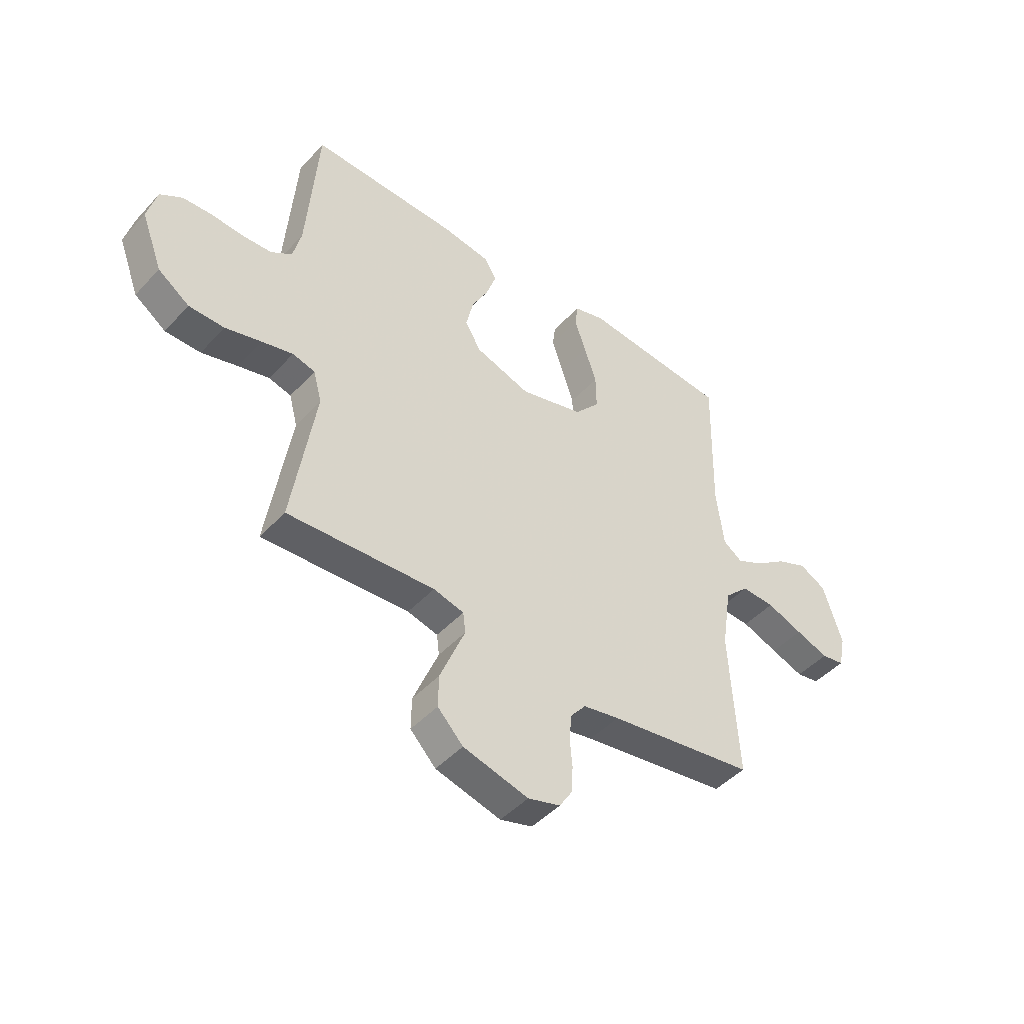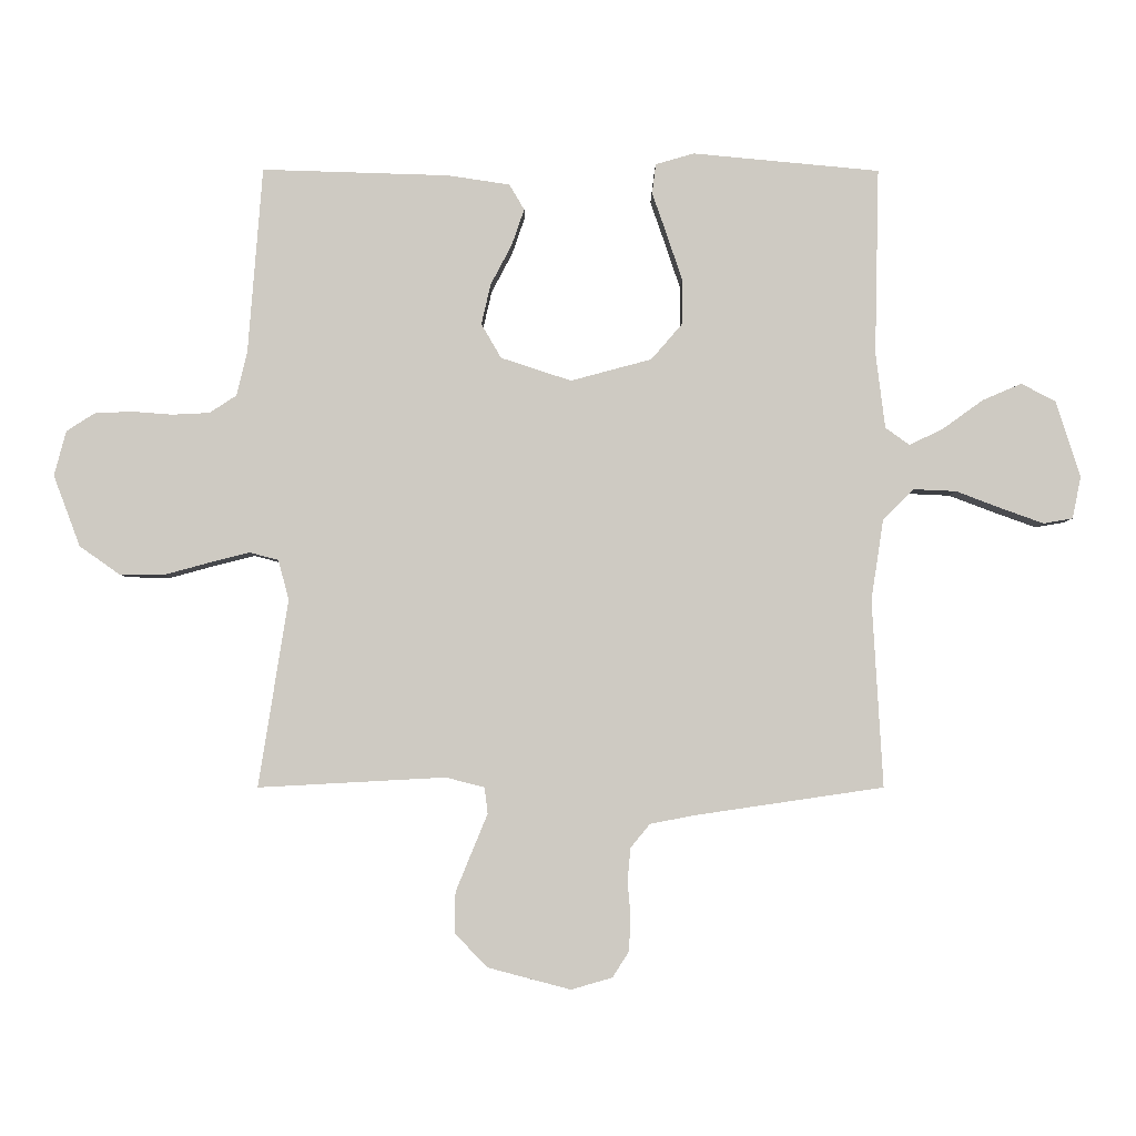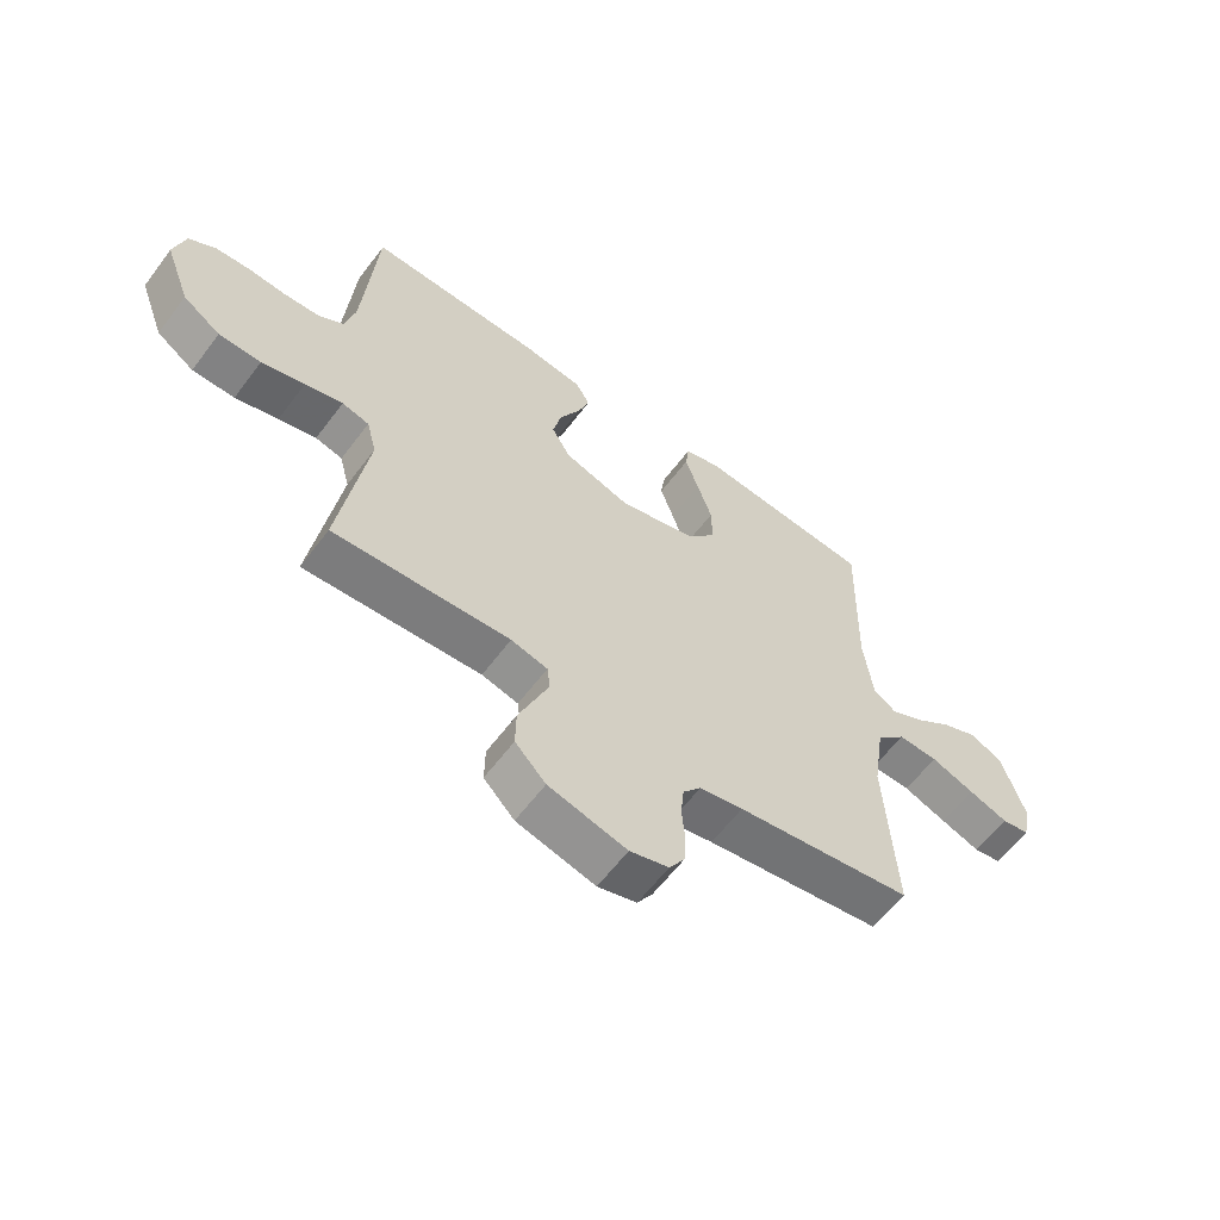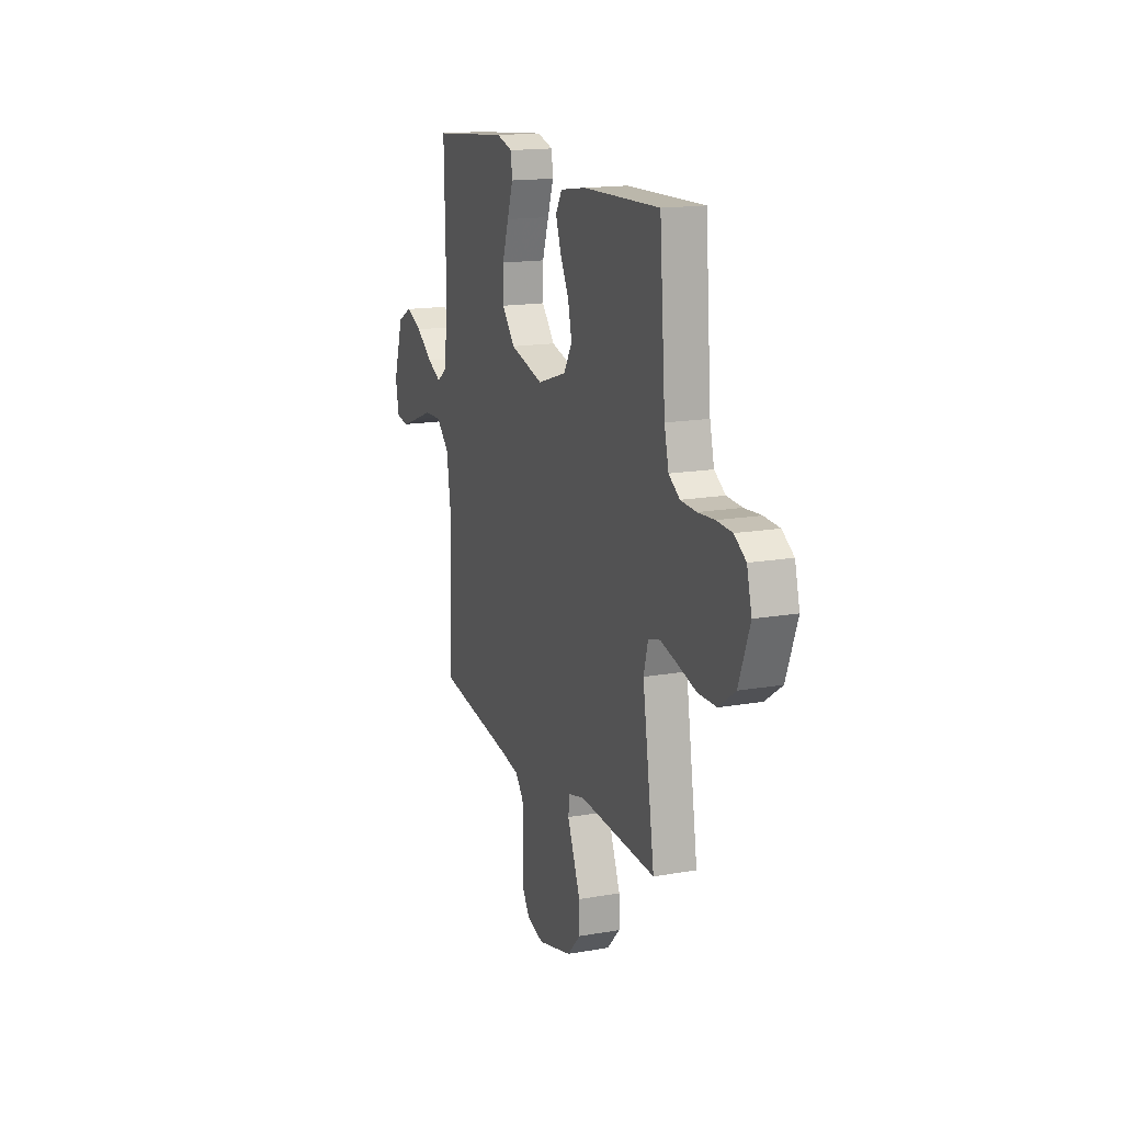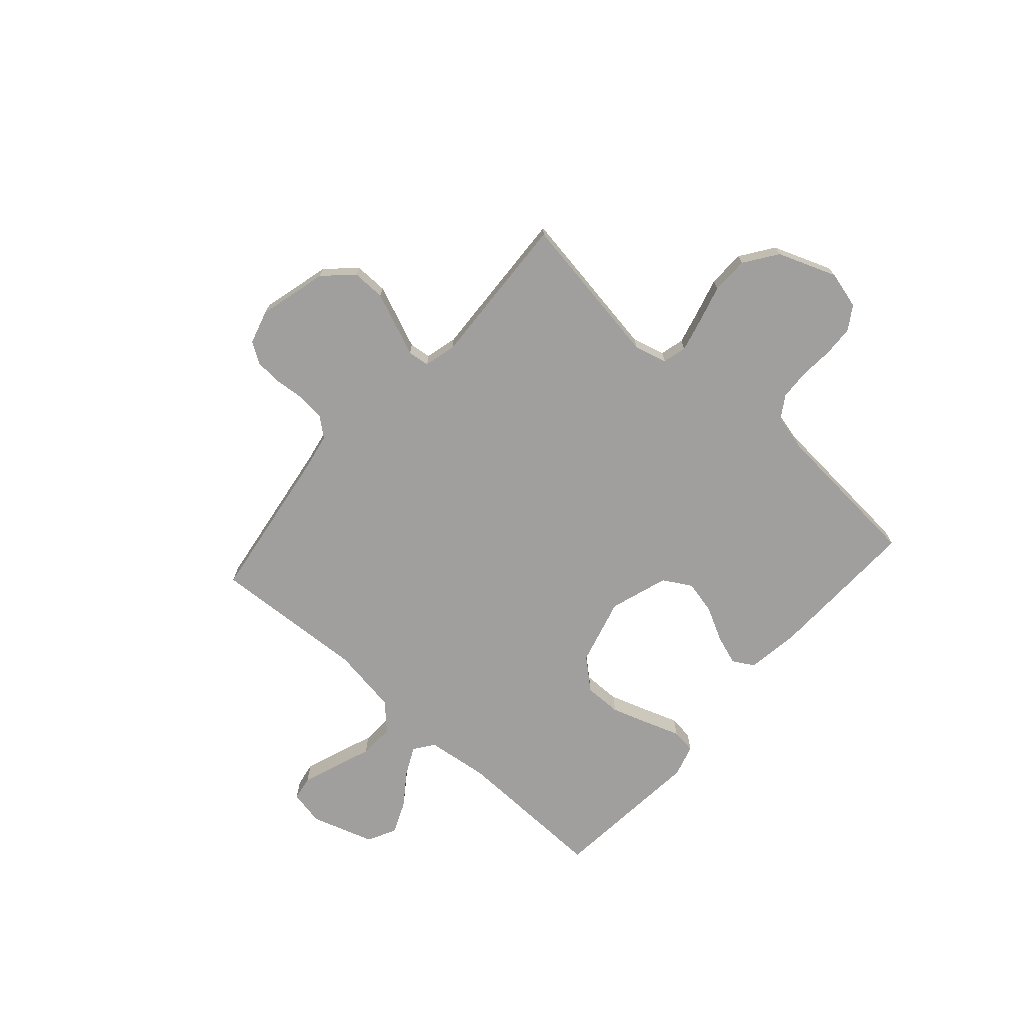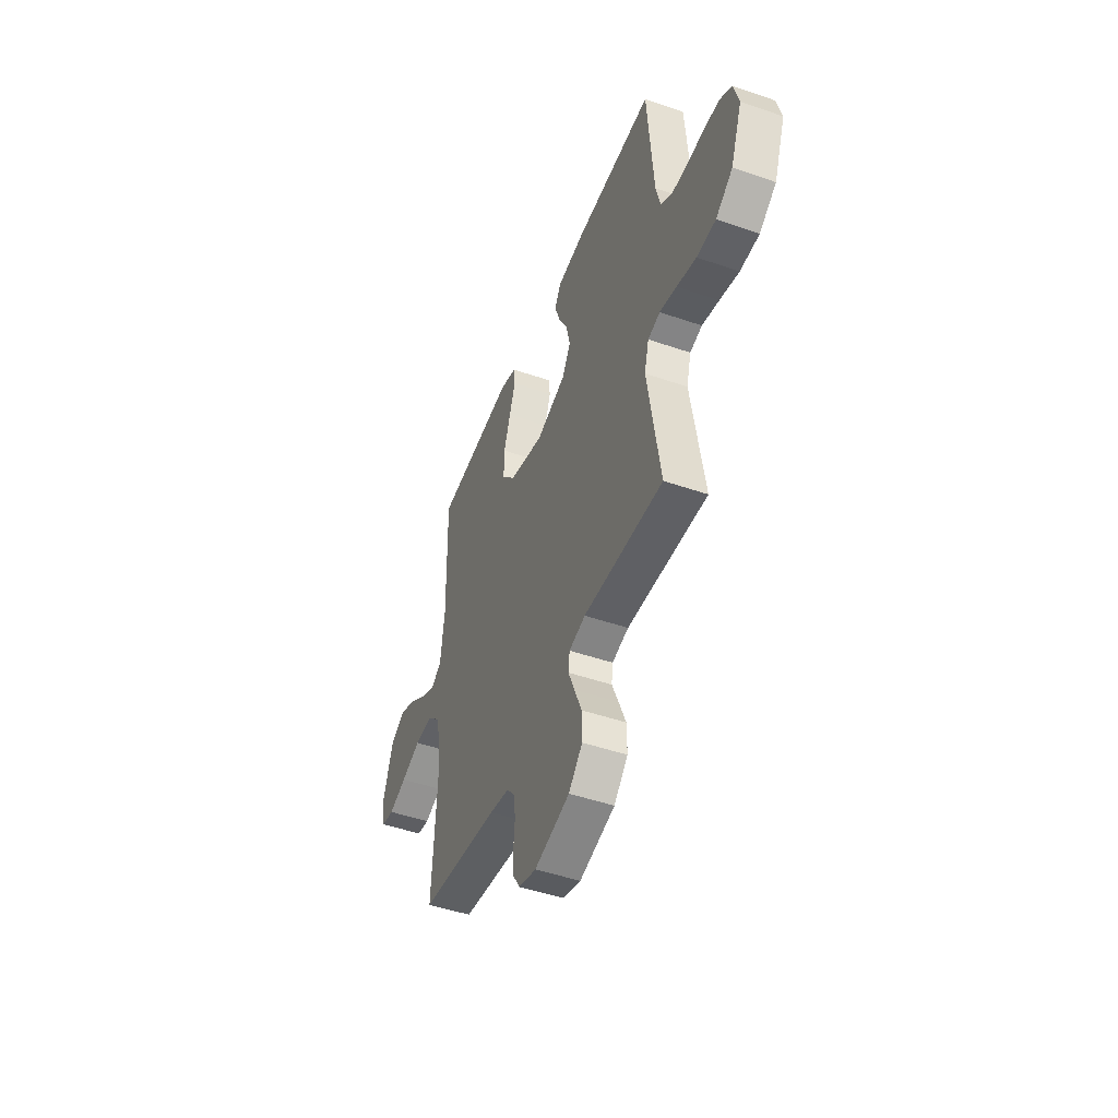
<metadata>
{"format":"obj","ext":"obj","renderer":"f3d","projection":"perspective","resolution":1024,"background":"white","views":[{"elev":-45.8,"azim":-39.6,"up":"+Z"},{"elev":-4.2,"azim":-0.5,"up":"+Z"},{"elev":-60.4,"azim":-36.7,"up":"+Z"},{"elev":15.9,"azim":-110.1,"up":"+Z"},{"elev":-71.4,"azim":-131.6,"up":"+Y"},{"elev":-47.5,"azim":-111.3,"up":"+Z"}]}
</metadata>
<code>
v -0.5 0.07 -0.5
v -0.453 0.07 -0.2
v -0.47 0.07 -0.136
v -0.516 0.07 -0.124
v -0.58 0.07 -0.14
v -0.653 0.07 -0.16
v -0.725 0.07 -0.159
v -0.789 0.07 -0.114
v -0.832 0.07 0
v -0.813 0.07 0.072
v -0.768 0.07 0.101
v -0.708 0.07 0.104
v -0.643 0.07 0.099
v -0.583 0.07 0.102
v -0.54 0.07 0.13
v -0.523 0.07 0.2
v -0.5 0.07 0.5
v -0.2 0.07 0.491
v -0.1 0.07 0.476
v -0.076 0.07 0.435
v -0.096 0.07 0.377
v -0.13 0.07 0.312
v -0.145 0.07 0.247
v -0.113 0.07 0.192
v 0 0.07 0.155
v 0.13 0.07 0.19
v 0.181 0.07 0.249
v 0.18 0.07 0.321
v 0.155 0.07 0.396
v 0.132 0.07 0.462
v 0.138 0.07 0.51
v 0.2 0.07 0.528
v 0.5 0.07 0.5
v 0.493 0.07 0.2
v 0.508 0.07 0.079
v 0.547 0.07 0.051
v 0.602 0.07 0.078
v 0.666 0.07 0.124
v 0.729 0.07 0.151
v 0.784 0.07 0.122
v 0.823 0.07 0
v 0.809 0.07 -0.068
v 0.762 0.07 -0.076
v 0.695 0.07 -0.052
v 0.621 0.07 -0.024
v 0.553 0.07 -0.021
v 0.503 0.07 -0.07
v 0.483 0.07 -0.2
v 0.5 0.07 -0.5
v 0.2 0.07 -0.544
v 0.126 0.07 -0.558
v 0.095 0.07 -0.596
v 0.09 0.07 -0.649
v 0.095 0.07 -0.706
v 0.092 0.07 -0.76
v 0.066 0.07 -0.801
v 0 0.07 -0.82
v -0.133 0.07 -0.785
v -0.185 0.07 -0.731
v -0.184 0.07 -0.666
v -0.157 0.07 -0.6
v -0.133 0.07 -0.542
v -0.138 0.07 -0.5
v -0.2 0.07 -0.484
v -0.5 0 -0.5
v -0.453 0 -0.2
v -0.47 0 -0.136
v -0.516 0 -0.124
v -0.58 0 -0.14
v -0.653 0 -0.16
v -0.725 0 -0.159
v -0.789 0 -0.114
v -0.832 0 0
v -0.813 0 0.072
v -0.768 0 0.101
v -0.708 0 0.104
v -0.643 0 0.099
v -0.583 0 0.102
v -0.54 0 0.13
v -0.523 0 0.2
v -0.5 0 0.5
v -0.2 0 0.491
v -0.1 0 0.476
v -0.076 0 0.435
v -0.096 0 0.377
v -0.13 0 0.312
v -0.145 0 0.247
v -0.113 0 0.192
v 0 0 0.155
v 0.13 0 0.19
v 0.181 0 0.249
v 0.18 0 0.321
v 0.155 0 0.396
v 0.132 0 0.462
v 0.138 0 0.51
v 0.2 0 0.528
v 0.5 0 0.5
v 0.493 0 0.2
v 0.508 0 0.079
v 0.547 0 0.051
v 0.602 0 0.078
v 0.666 0 0.124
v 0.729 0 0.151
v 0.784 0 0.122
v 0.823 0 0
v 0.809 0 -0.068
v 0.762 0 -0.076
v 0.695 0 -0.052
v 0.621 0 -0.024
v 0.553 0 -0.021
v 0.503 0 -0.07
v 0.483 0 -0.2
v 0.5 0 -0.5
v 0.2 0 -0.544
v 0.126 0 -0.558
v 0.095 0 -0.596
v 0.09 0 -0.649
v 0.095 0 -0.706
v 0.092 0 -0.76
v 0.066 0 -0.801
v 0 0 -0.82
v -0.133 0 -0.785
v -0.185 0 -0.731
v -0.184 0 -0.666
v -0.157 0 -0.6
v -0.133 0 -0.542
v -0.138 0 -0.5
v -0.2 0 -0.484
f 59 60 61 62
f 57 58 59 62
f 57 62 63
f 56 57 63
f 53 54 55 56
f 52 53 56 63
f 51 52 63
f 50 51 63 64
f 48 49 50 64
f 42 43 44 45
f 40 41 42 45
f 40 45 46
f 37 38 39 40
f 36 37 40 46
f 35 36 46 47
f 31 32 33 34
f 29 30 31 34
f 28 29 34 35
f 27 28 35 47
f 19 20 21 22
f 19 22 23
f 16 17 18 19
f 15 16 19 23
f 14 15 23 24
f 10 11 12 13
f 10 13 14
f 9 10 14
f 5 6 7 8
f 4 5 8 9
f 3 4 9 14
f 48 64 1 2
f 26 27 47 48
f 25 26 48 2
f 3 14 24 25
f 2 3 25
f 126 125 124 123
f 126 123 122 121
f 127 126 121
f 127 121 120
f 120 119 118 117
f 127 120 117 116
f 127 116 115
f 128 127 115 114
f 128 114 113 112
f 109 108 107 106
f 109 106 105 104
f 110 109 104
f 104 103 102 101
f 110 104 101 100
f 111 110 100 99
f 98 97 96 95
f 98 95 94 93
f 99 98 93 92
f 111 99 92 91
f 86 85 84 83
f 87 86 83
f 83 82 81 80
f 87 83 80 79
f 88 87 79 78
f 77 76 75 74
f 78 77 74
f 78 74 73
f 72 71 70 69
f 73 72 69 68
f 78 73 68 67
f 66 65 128 112
f 112 111 91 90
f 66 112 90 89
f 89 88 78 67
f 89 67 66
f 1 65 66 2
f 2 66 67 3
f 3 67 68 4
f 4 68 69 5
f 5 69 70 6
f 6 70 71 7
f 7 71 72 8
f 8 72 73 9
f 9 73 74 10
f 10 74 75 11
f 11 75 76 12
f 12 76 77 13
f 13 77 78 14
f 14 78 79 15
f 15 79 80 16
f 16 80 81 17
f 17 81 82 18
f 18 82 83 19
f 19 83 84 20
f 20 84 85 21
f 21 85 86 22
f 22 86 87 23
f 23 87 88 24
f 24 88 89 25
f 25 89 90 26
f 26 90 91 27
f 27 91 92 28
f 28 92 93 29
f 29 93 94 30
f 30 94 95 31
f 31 95 96 32
f 32 96 97 33
f 33 97 98 34
f 34 98 99 35
f 35 99 100 36
f 36 100 101 37
f 37 101 102 38
f 38 102 103 39
f 39 103 104 40
f 40 104 105 41
f 41 105 106 42
f 42 106 107 43
f 43 107 108 44
f 44 108 109 45
f 45 109 110 46
f 46 110 111 47
f 47 111 112 48
f 48 112 113 49
f 49 113 114 50
f 50 114 115 51
f 51 115 116 52
f 52 116 117 53
f 53 117 118 54
f 54 118 119 55
f 55 119 120 56
f 56 120 121 57
f 57 121 122 58
f 58 122 123 59
f 59 123 124 60
f 60 124 125 61
f 61 125 126 62
f 62 126 127 63
f 63 127 128 64
f 64 128 65 1

</code>
